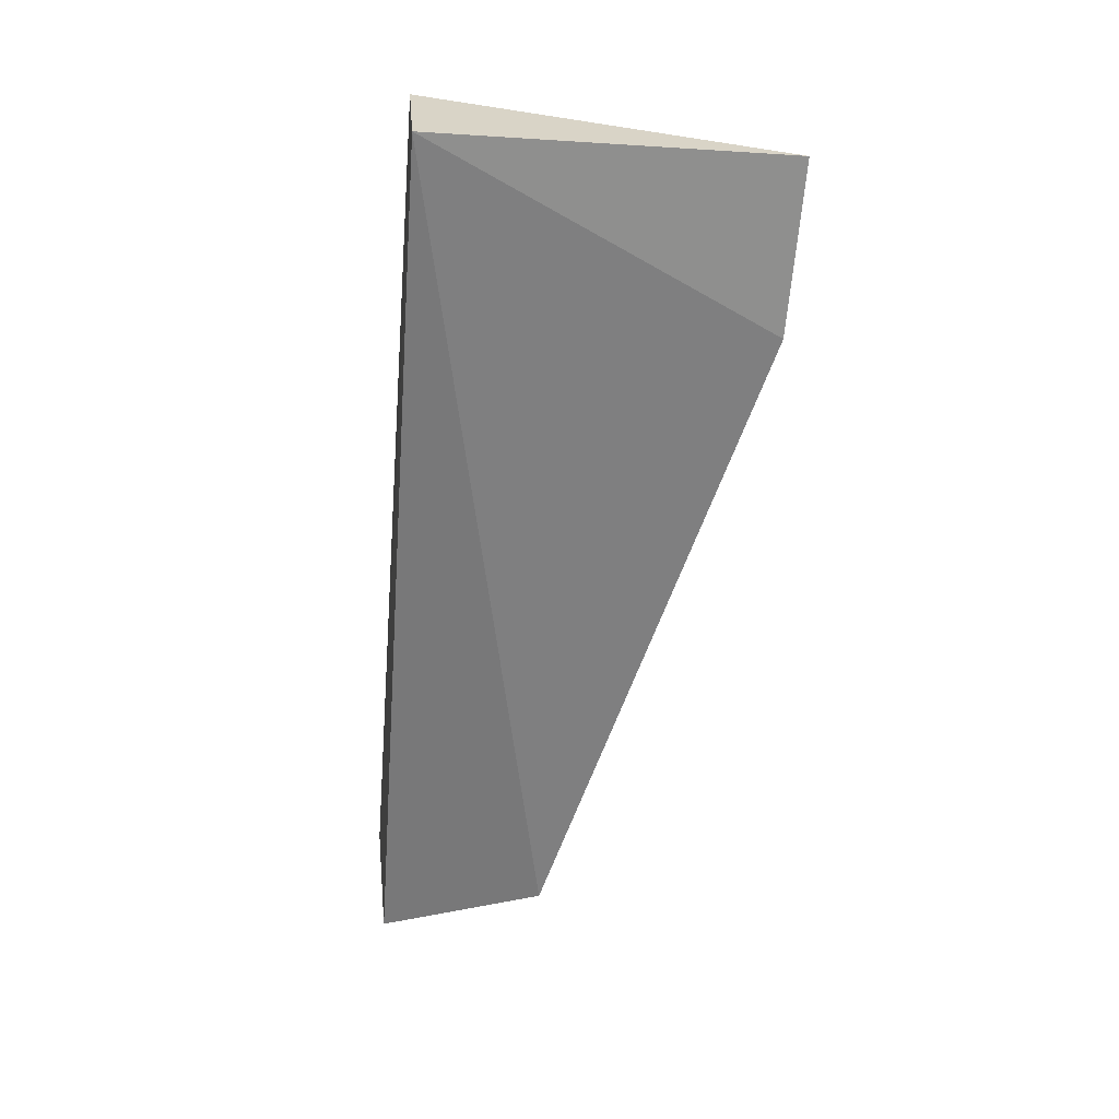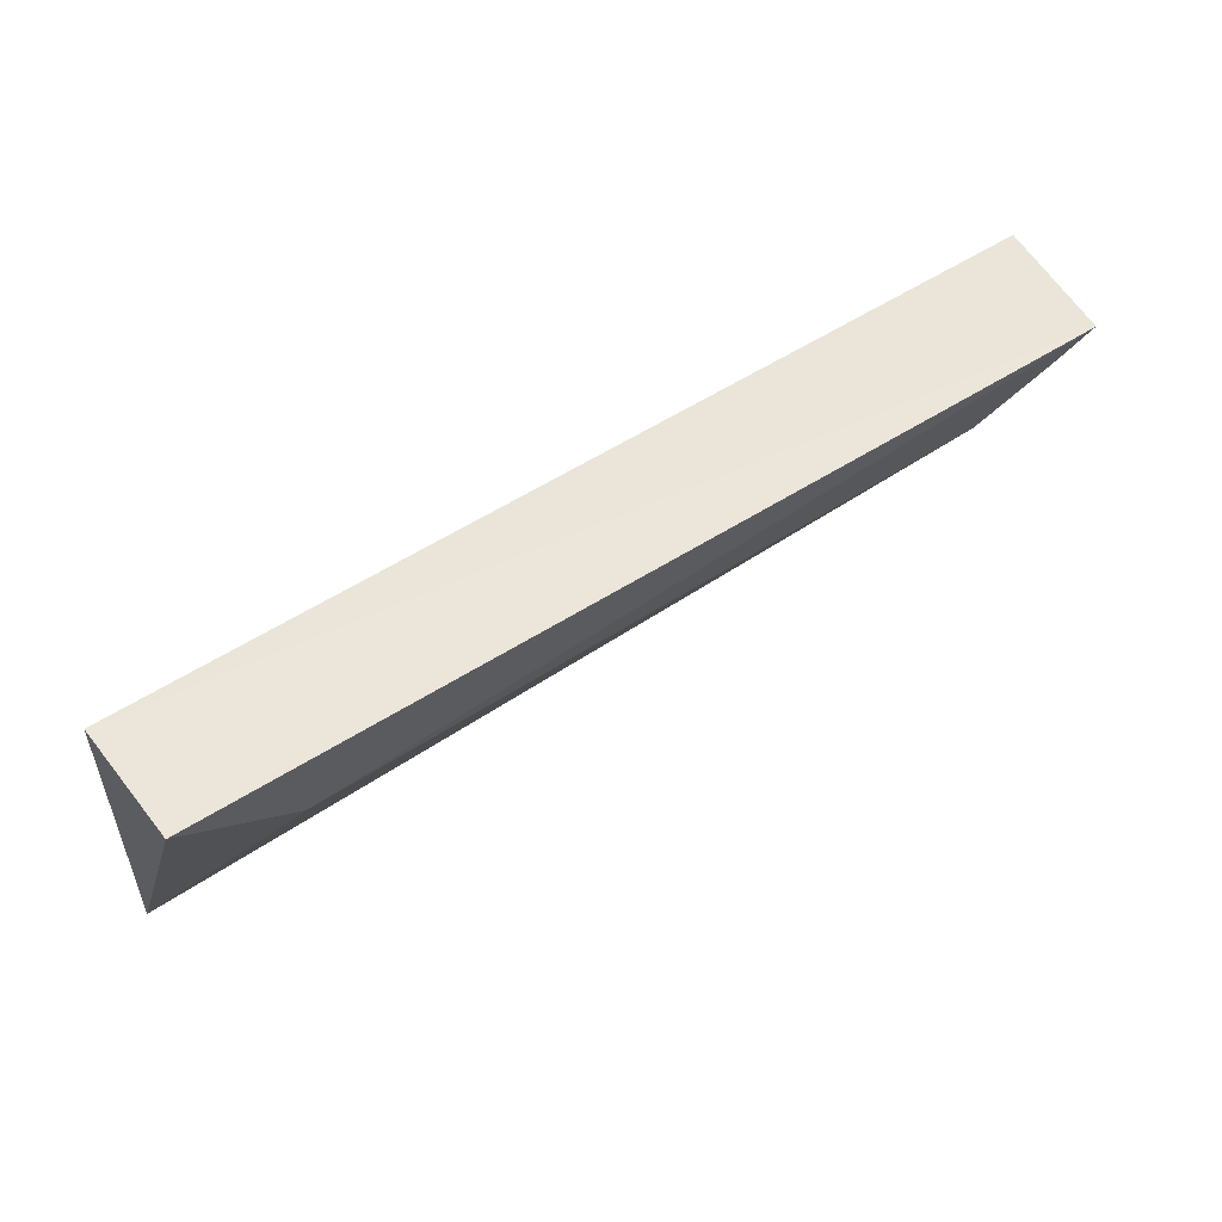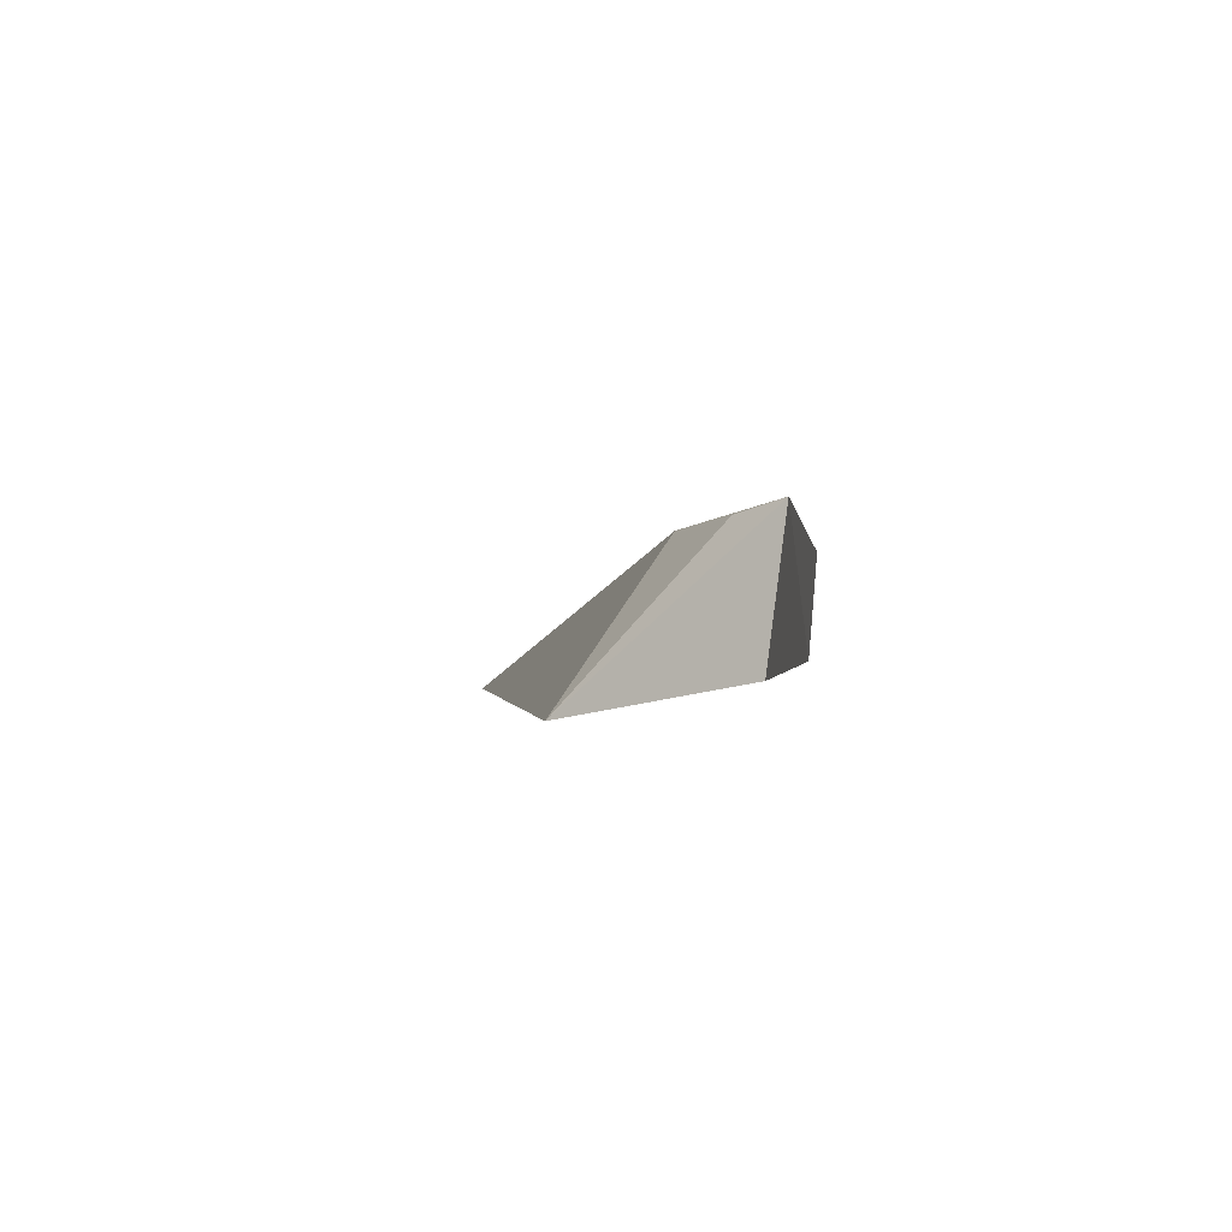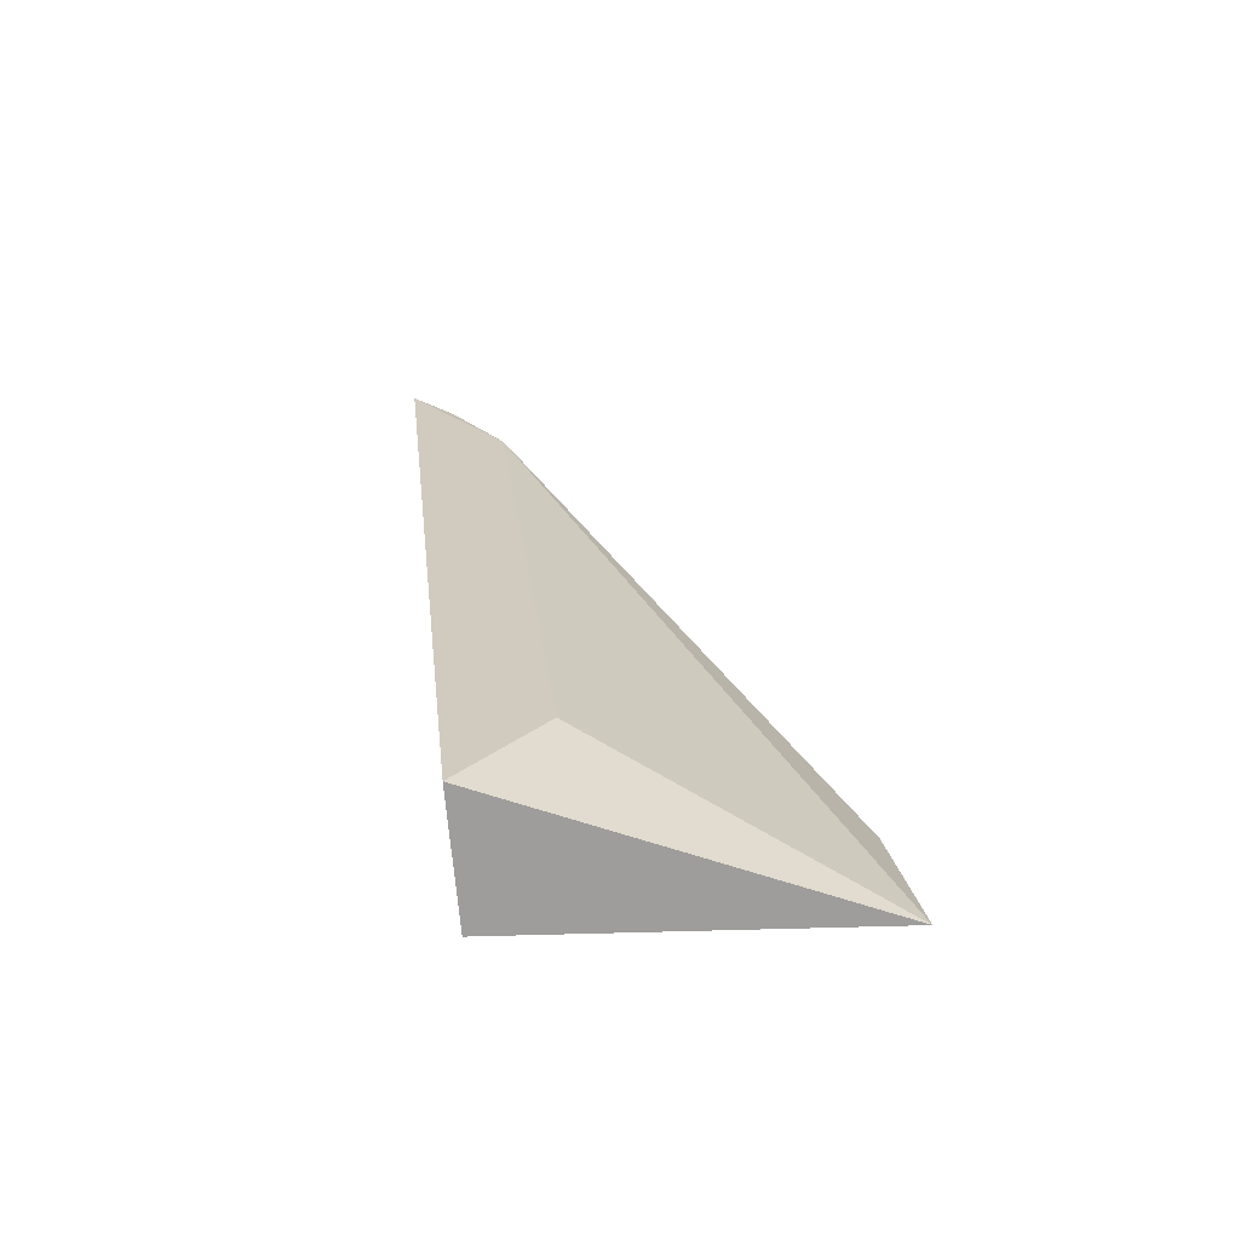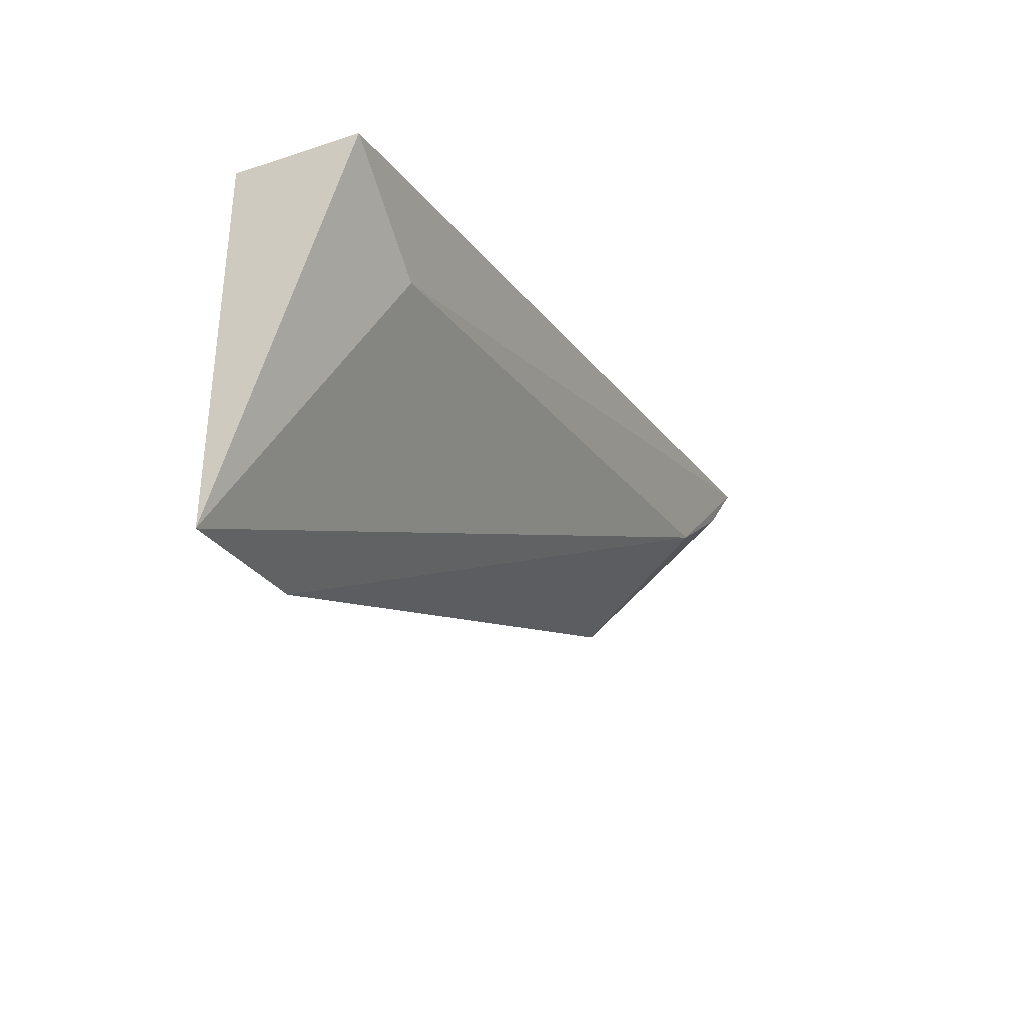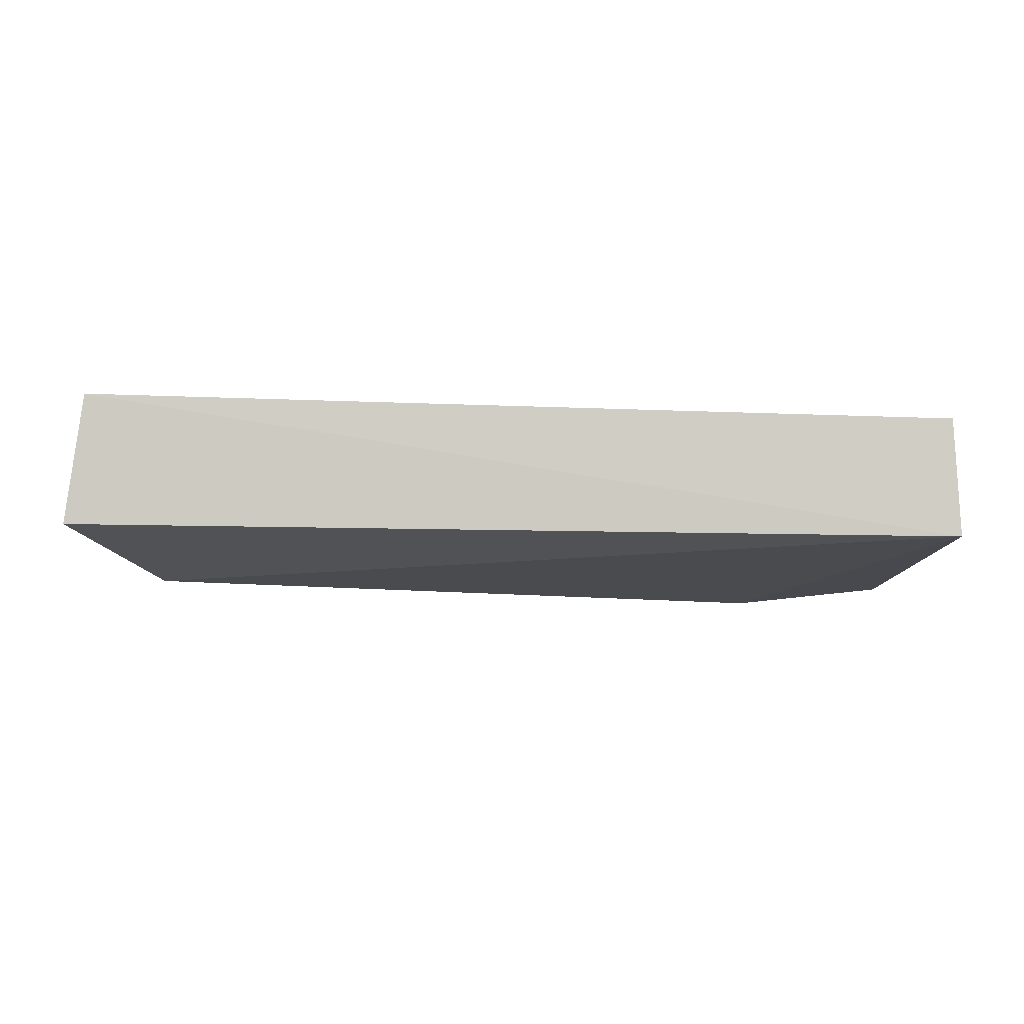
<metadata>
{"format":"obj","ext":"obj","renderer":"f3d","projection":"perspective","resolution":1024,"background":"white","views":[{"elev":-58.5,"azim":-95.0,"up":"+Z"},{"elev":58.1,"azim":-33.7,"up":"+Y"},{"elev":-0.4,"azim":96.4,"up":"+Z"},{"elev":23.2,"azim":-96.7,"up":"+Z"},{"elev":-22.8,"azim":-63.2,"up":"+Y"},{"elev":-10.3,"azim":174.4,"up":"+Z"}]}
</metadata>
<code>
v 0.02701 -0.07343 0.02037
v 0.02805 -0.07438 0.0126
v -0.02682 -0.07369 0.01263
v -0.02637 -0.07311 0.02
v -0.02746 -0.09441 0.01213
v 0.02296 -0.0844 0.01066
v -0.01967 -0.07852 0.01946
v 0.02083 -0.07877 0.01924
v -0.01752 -0.09441 0.01098
v 0.02528 -0.07591 0.0197
f 1 2 3
f 1 3 4
f 5 4 3
f 6 2 1
f 6 3 2
f 7 1 4
f 7 4 5
f 8 7 5
f 8 1 7
f 9 5 3
f 9 3 6
f 9 8 5
f 9 6 8
f 10 8 6
f 10 6 1
f 10 1 8

</code>
